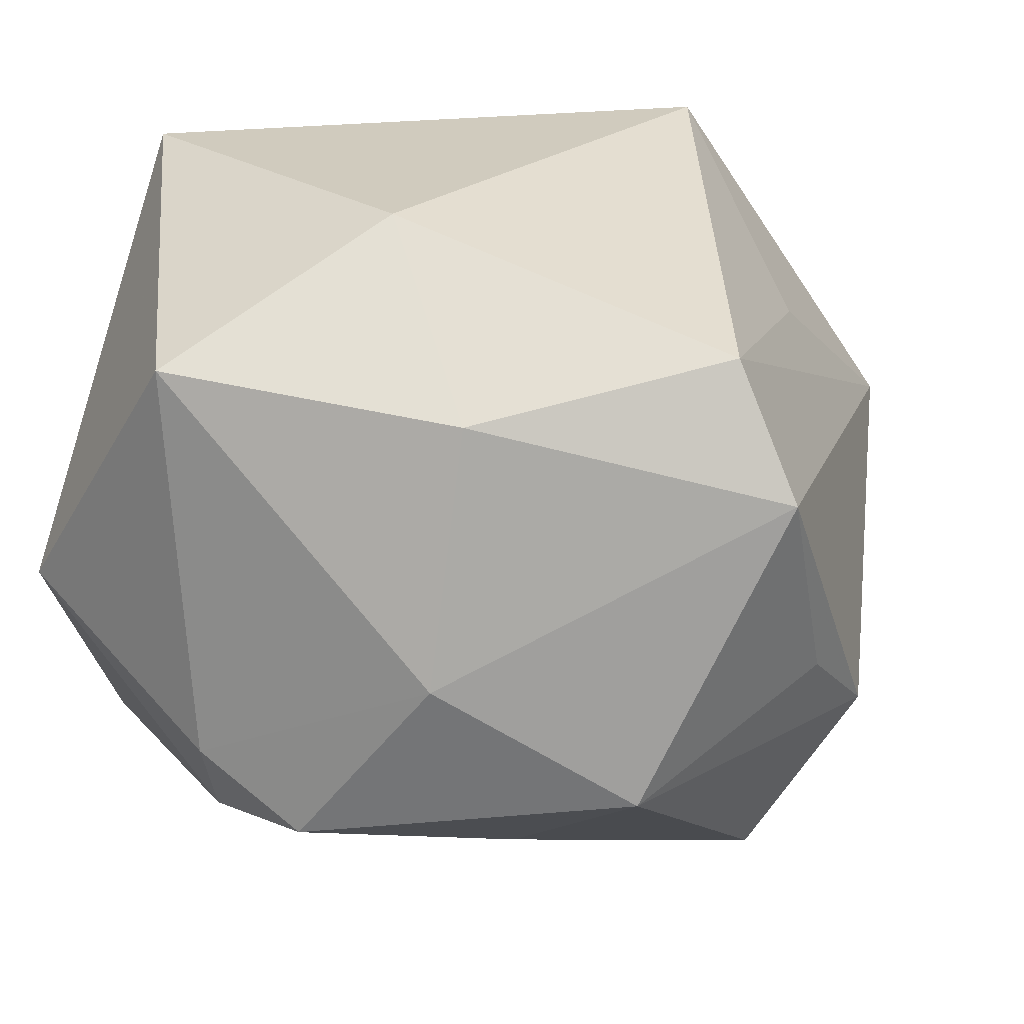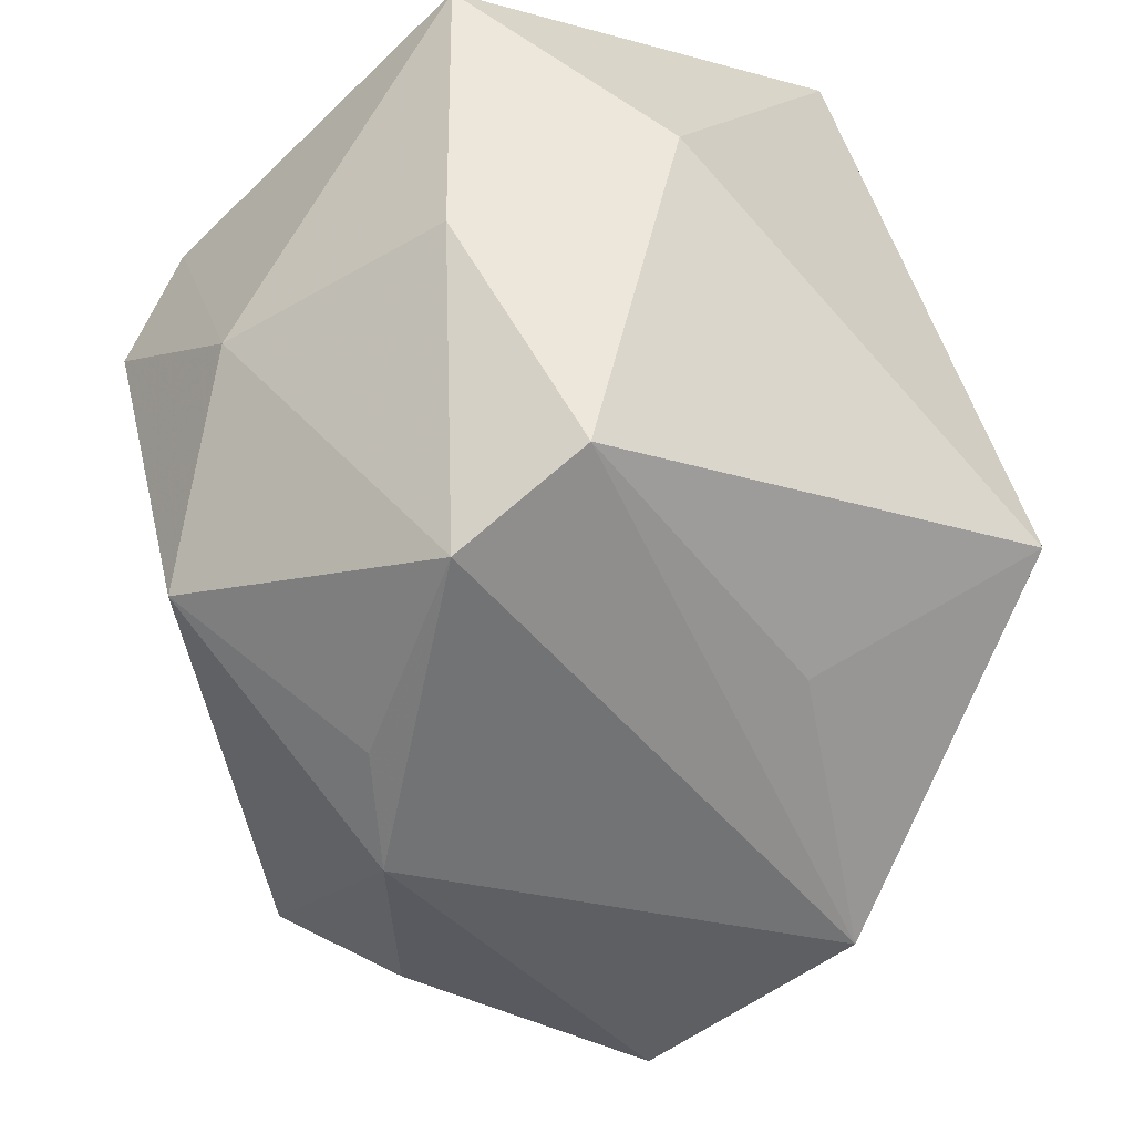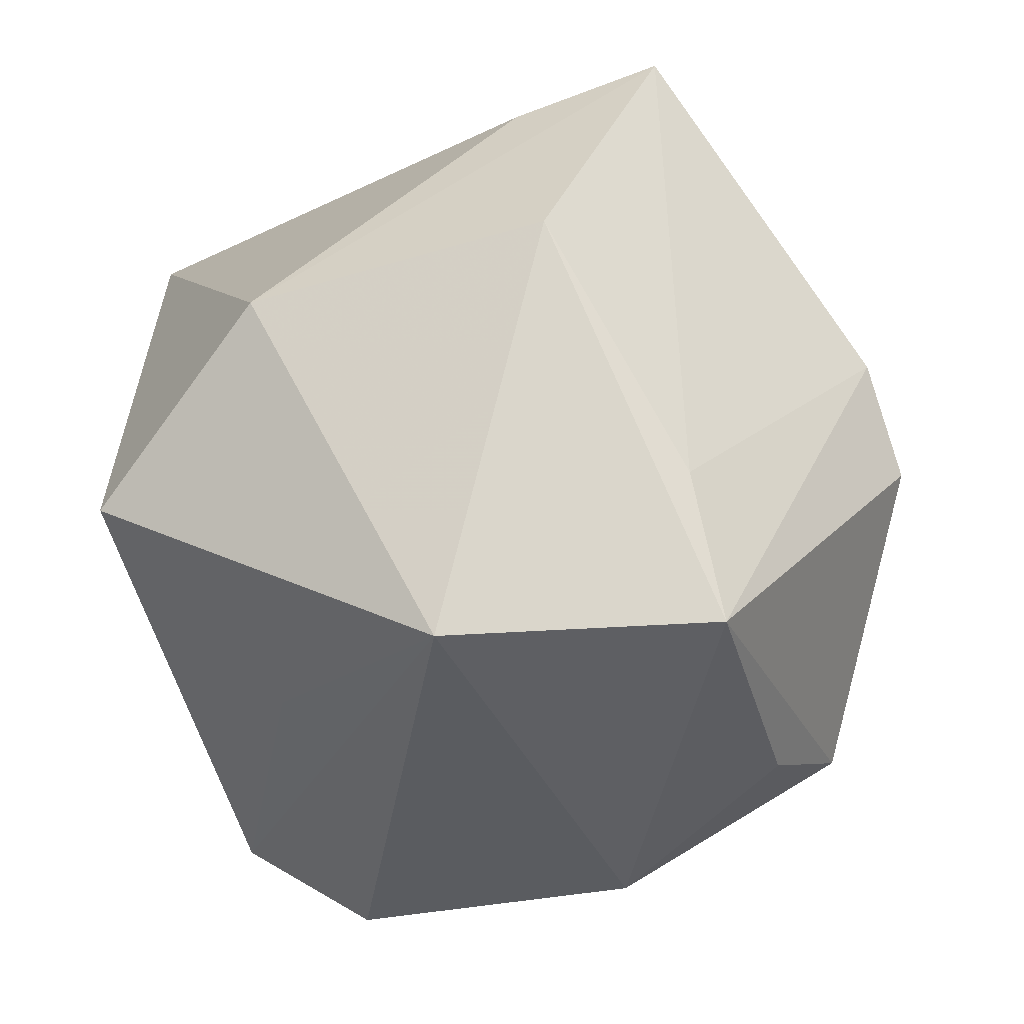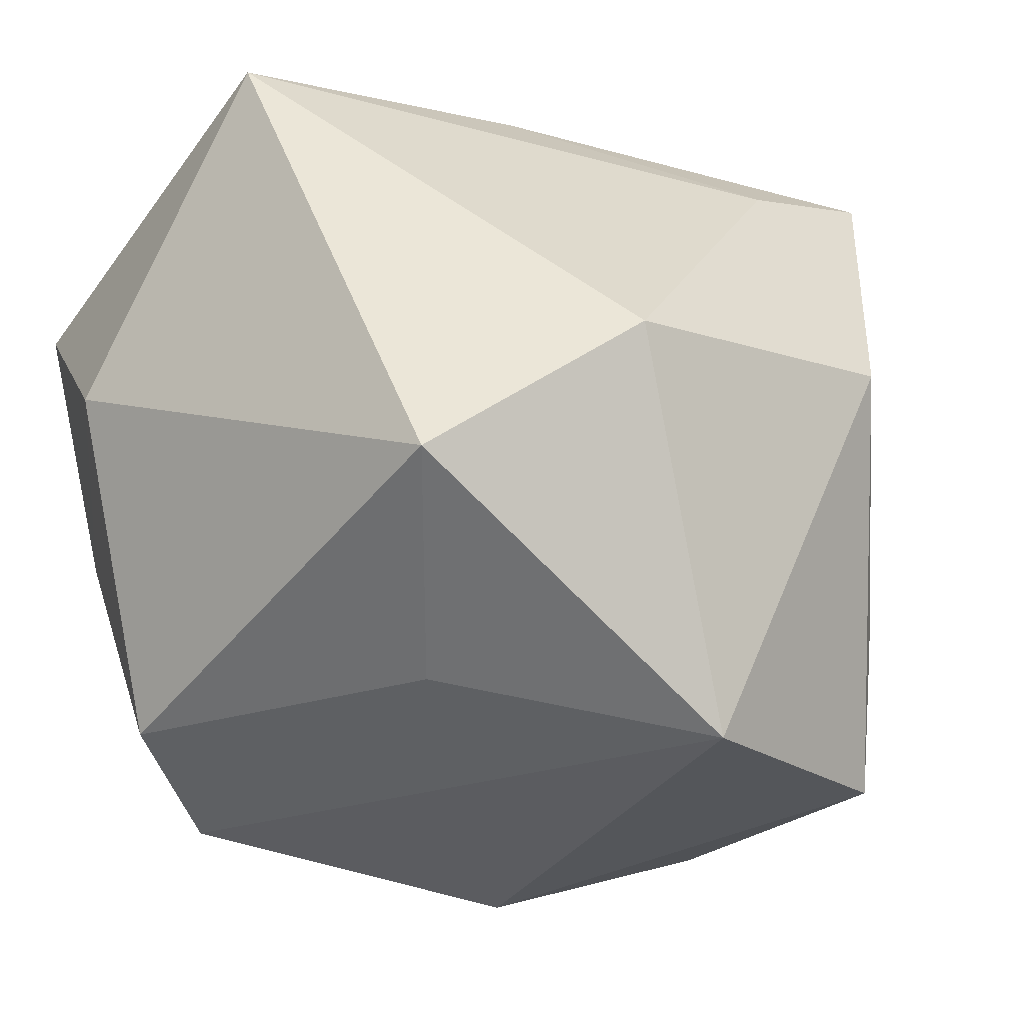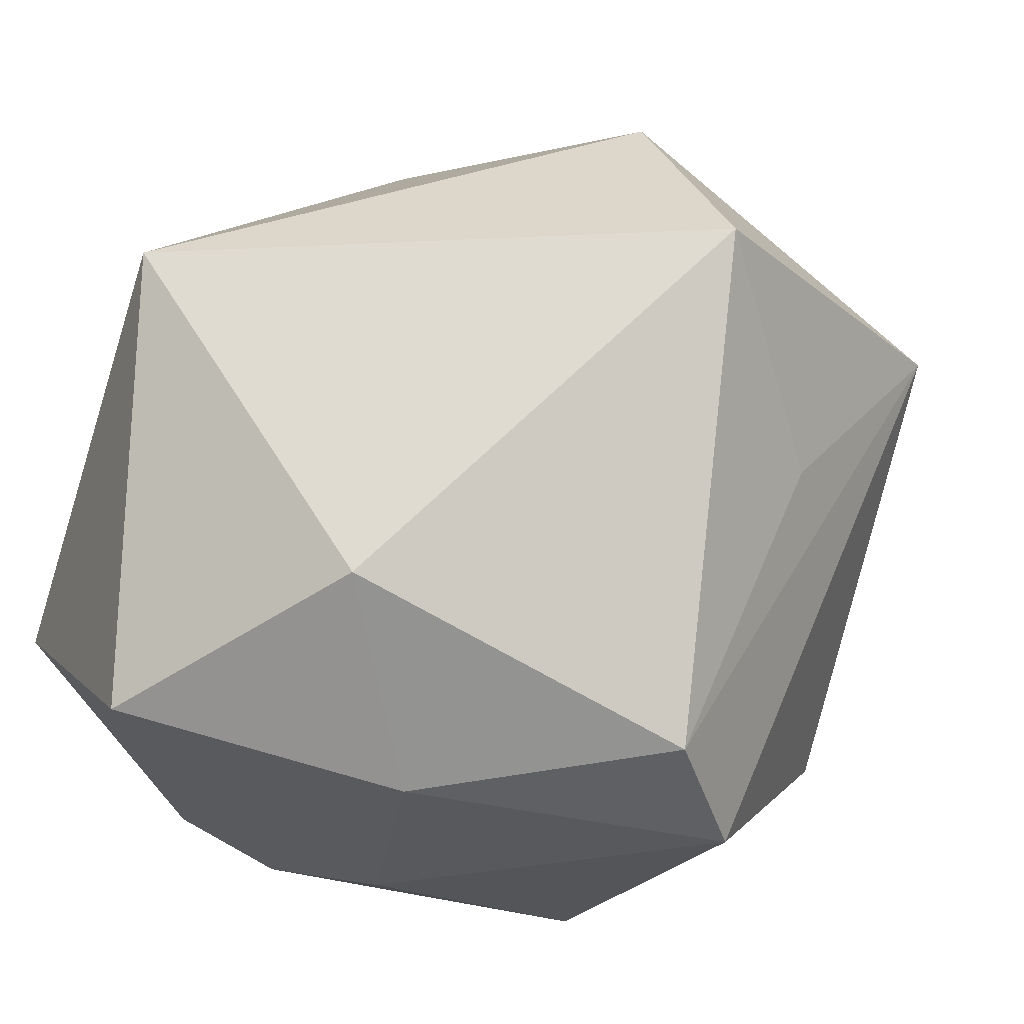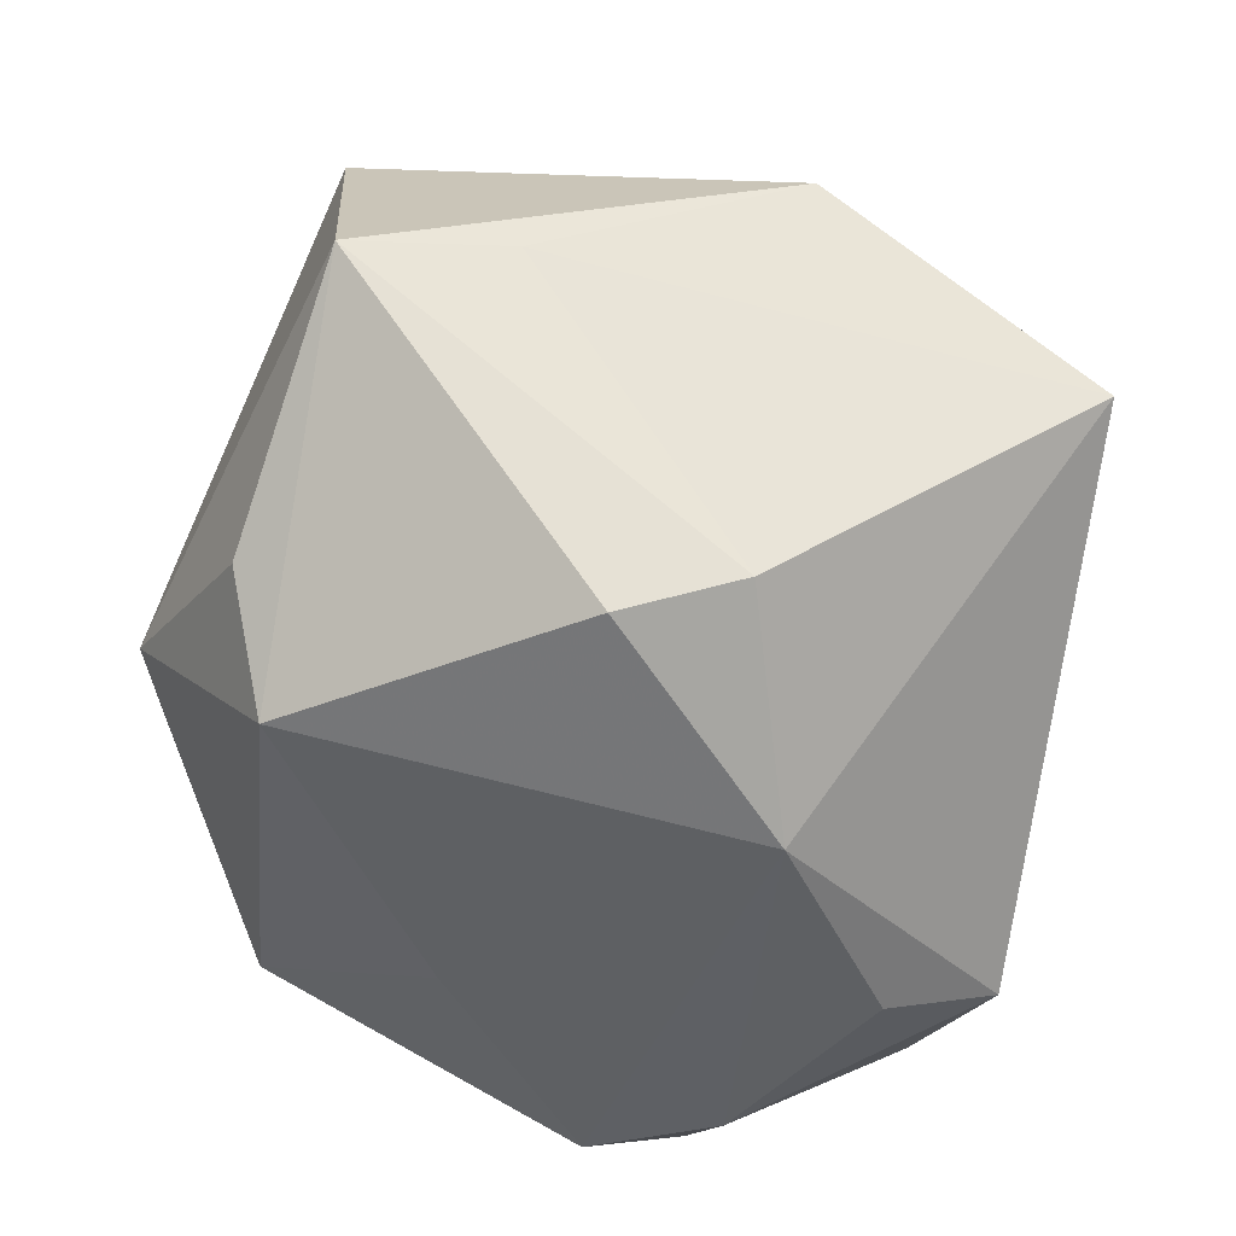
<metadata>
{"format":"obj","ext":"obj","renderer":"f3d","projection":"perspective","resolution":1024,"background":"white","views":[{"elev":23.6,"azim":104.6,"up":"+Y"},{"elev":-48.8,"azim":136.5,"up":"+Z"},{"elev":-34.4,"azim":-89.1,"up":"+Z"},{"elev":-24.7,"azim":-141.8,"up":"+Z"},{"elev":70.0,"azim":113.3,"up":"+Y"},{"elev":-71.4,"azim":-107.3,"up":"+Y"}]}
</metadata>
<code>
v 0.009244 -0.01477 -0.04376
v 0.02672 -0.02773 -0.009683
v 0.01635 -0.0309 0.02874
v 0.02765 0.01482 -0.03867
v -4.64e-06 -0.04234 0.01351
v 0.00402 -0.03772 -0.0313
v -0.01055 0.02165 -0.03154
v 0.01498 -0.02371 0.04004
v -0.006558 -0.03068 -0.03733
v -0.01648 -0.04519 -0.007033
v 0.04306 -0.02018 0.008809
v 0.04294 -0.002364 -0.005379
v 0.04255 0.02873 0.02177
v -0.02187 -0.04179 0.003751
v -0.04008 0.02384 -0.001139
v -0.02514 0.04015 -0.01669
v 0.02337 0.04015 0.003627
v 0.03597 -0.01617 -0.02501
v -0.04821 -0.006477 0.002472
v 0.03579 -0.02243 0.02043
v -0.03692 -0.003567 0.02736
v 0.03773 0.02393 -0.007508
v -0.03434 -0.02377 -0.03668
v -0.03785 -0.02066 -0.02141
v 0.03377 0.001365 0.04004
v 0.02385 0.02833 -0.03176
v 0.0008906 0.04015 0.03694
v -0.01459 0.01306 0.03776
v 0.01809 -0.006918 -0.04022
v -0.03487 0.004463 -0.03837
v 0.04309 -0.01217 0.01915
v -0.04013 -0.01883 0.03176
f 23 19 30
f 23 10 14
f 24 19 23
f 32 19 24
f 23 14 24
f 24 14 32
f 15 27 16
f 16 30 15
f 15 30 19
f 15 19 32
f 32 8 28
f 28 25 27
f 8 25 28
f 7 30 16
f 4 22 12
f 16 27 17
f 5 14 10
f 5 8 32
f 32 14 5
f 6 10 23
f 6 5 10
f 21 15 32
f 27 15 21
f 32 28 21
f 21 28 27
f 11 12 31
f 16 17 26
f 26 7 16
f 26 22 4
f 26 17 22
f 4 30 26
f 30 7 26
f 22 17 13
f 25 31 13
f 27 25 13
f 13 17 27
f 13 12 22
f 13 31 12
f 8 5 3
f 23 30 1
f 1 30 4
f 8 3 20
f 11 31 20
f 20 5 11
f 20 3 5
f 20 25 8
f 20 31 25
f 9 6 23
f 23 1 9
f 9 1 6
f 4 12 18
f 18 12 11
f 6 1 18
f 29 1 4
f 4 18 29
f 29 18 1
f 2 18 11
f 6 18 2
f 11 5 2
f 5 6 2

</code>
